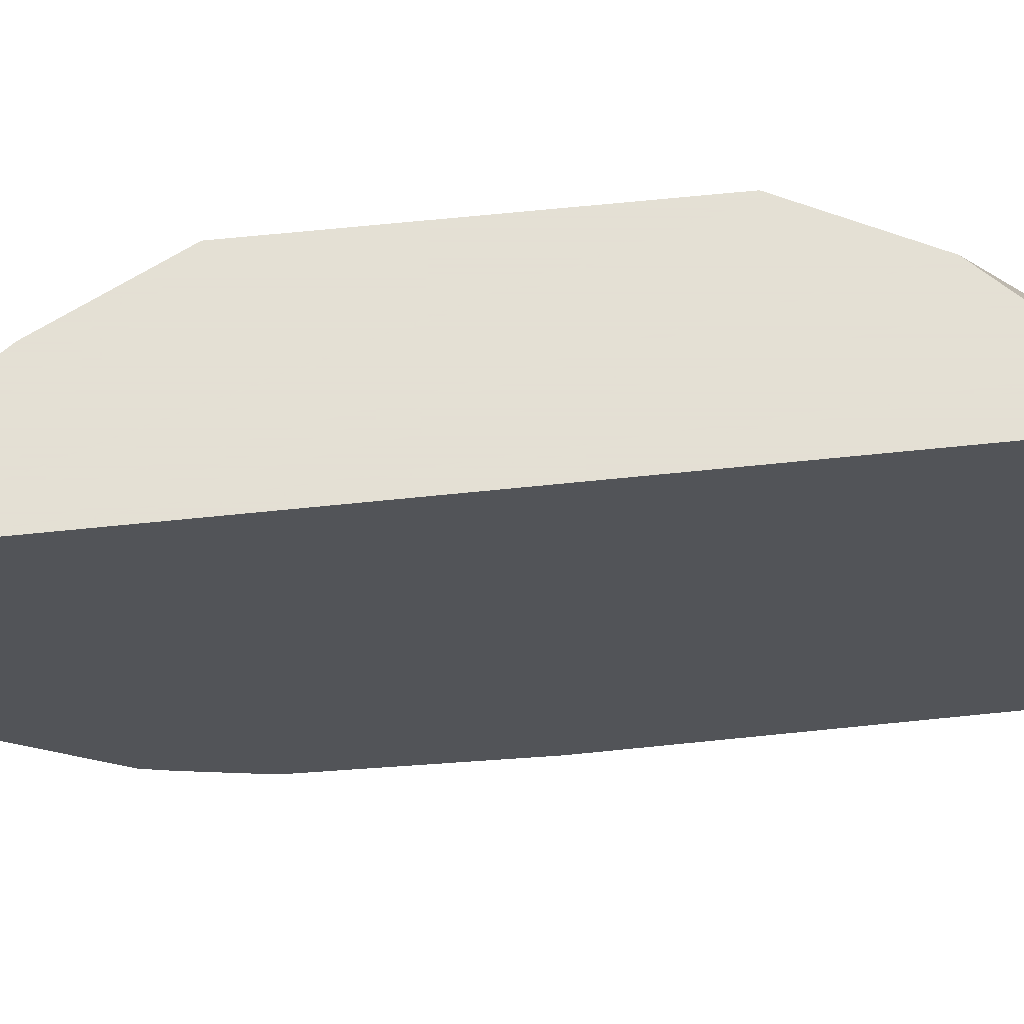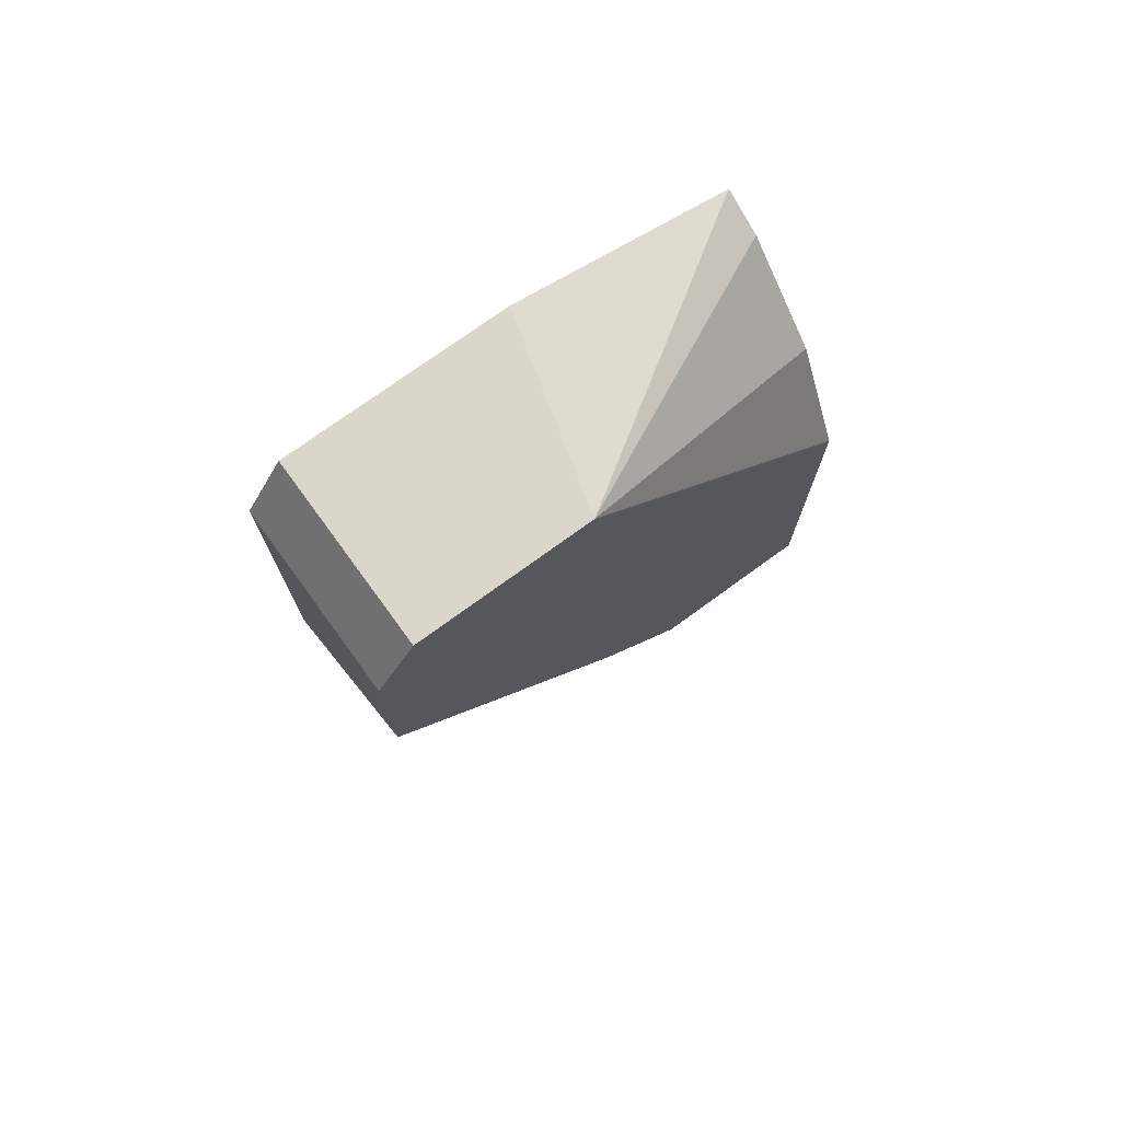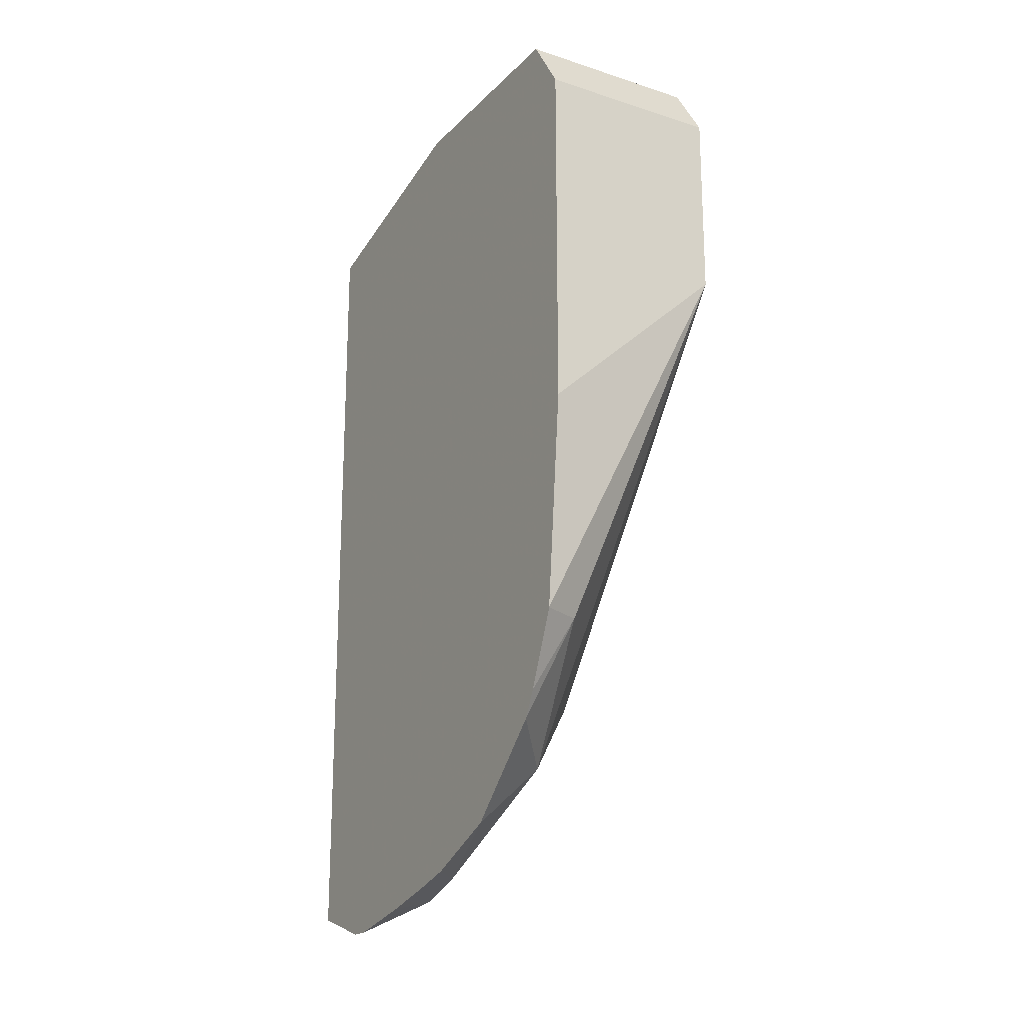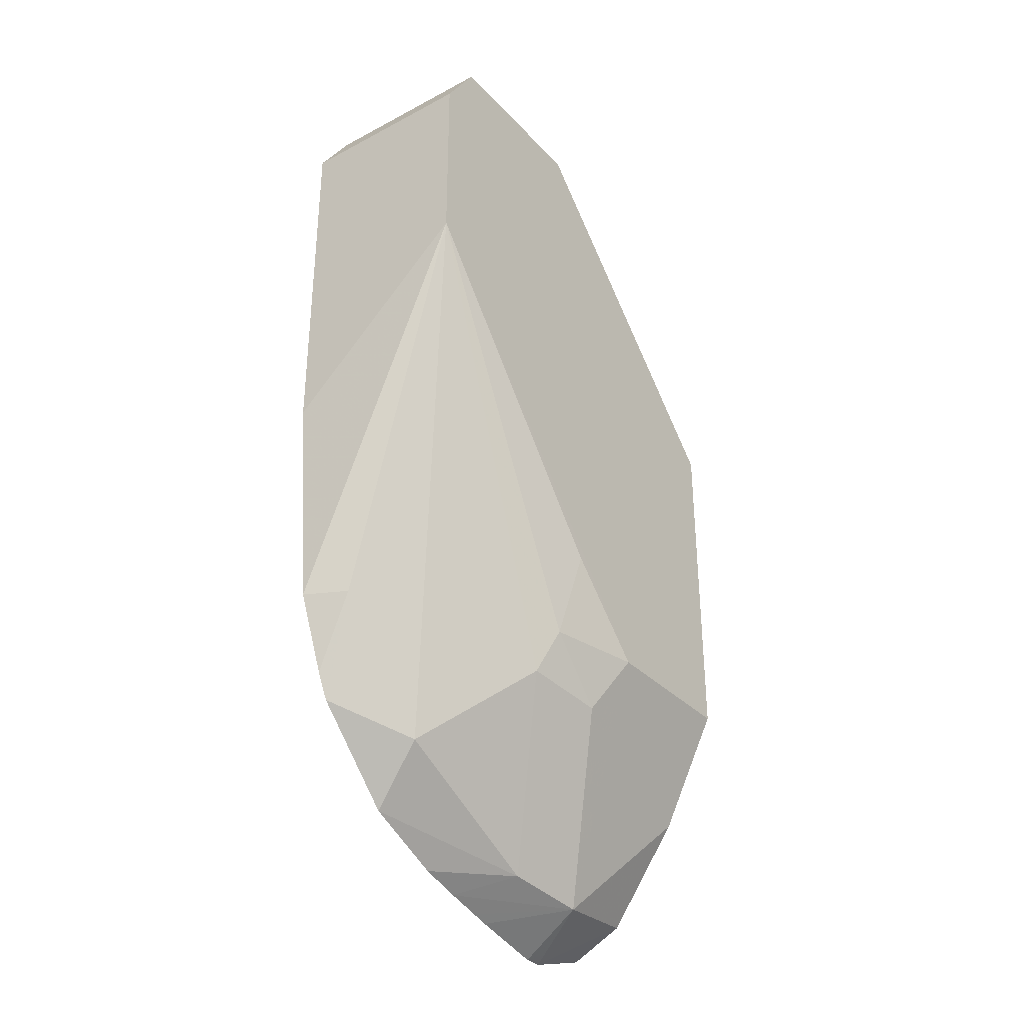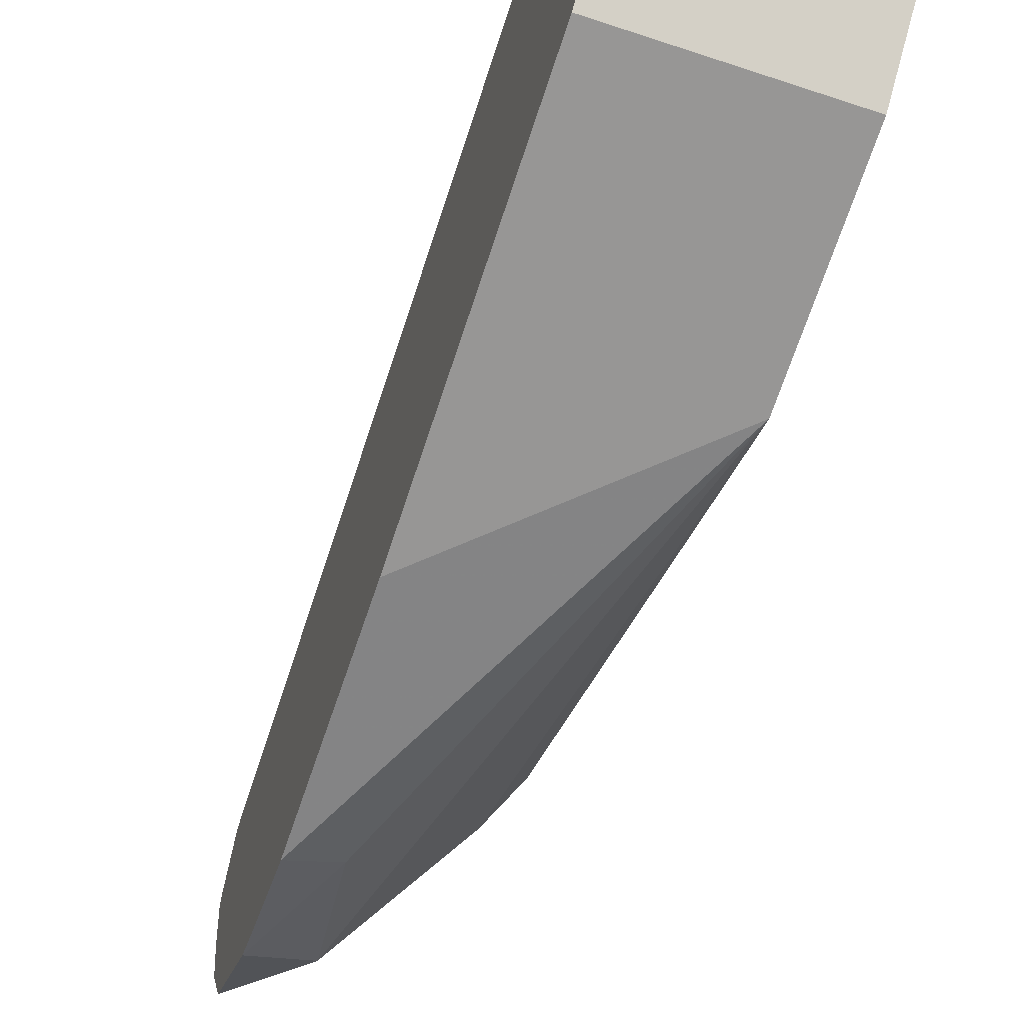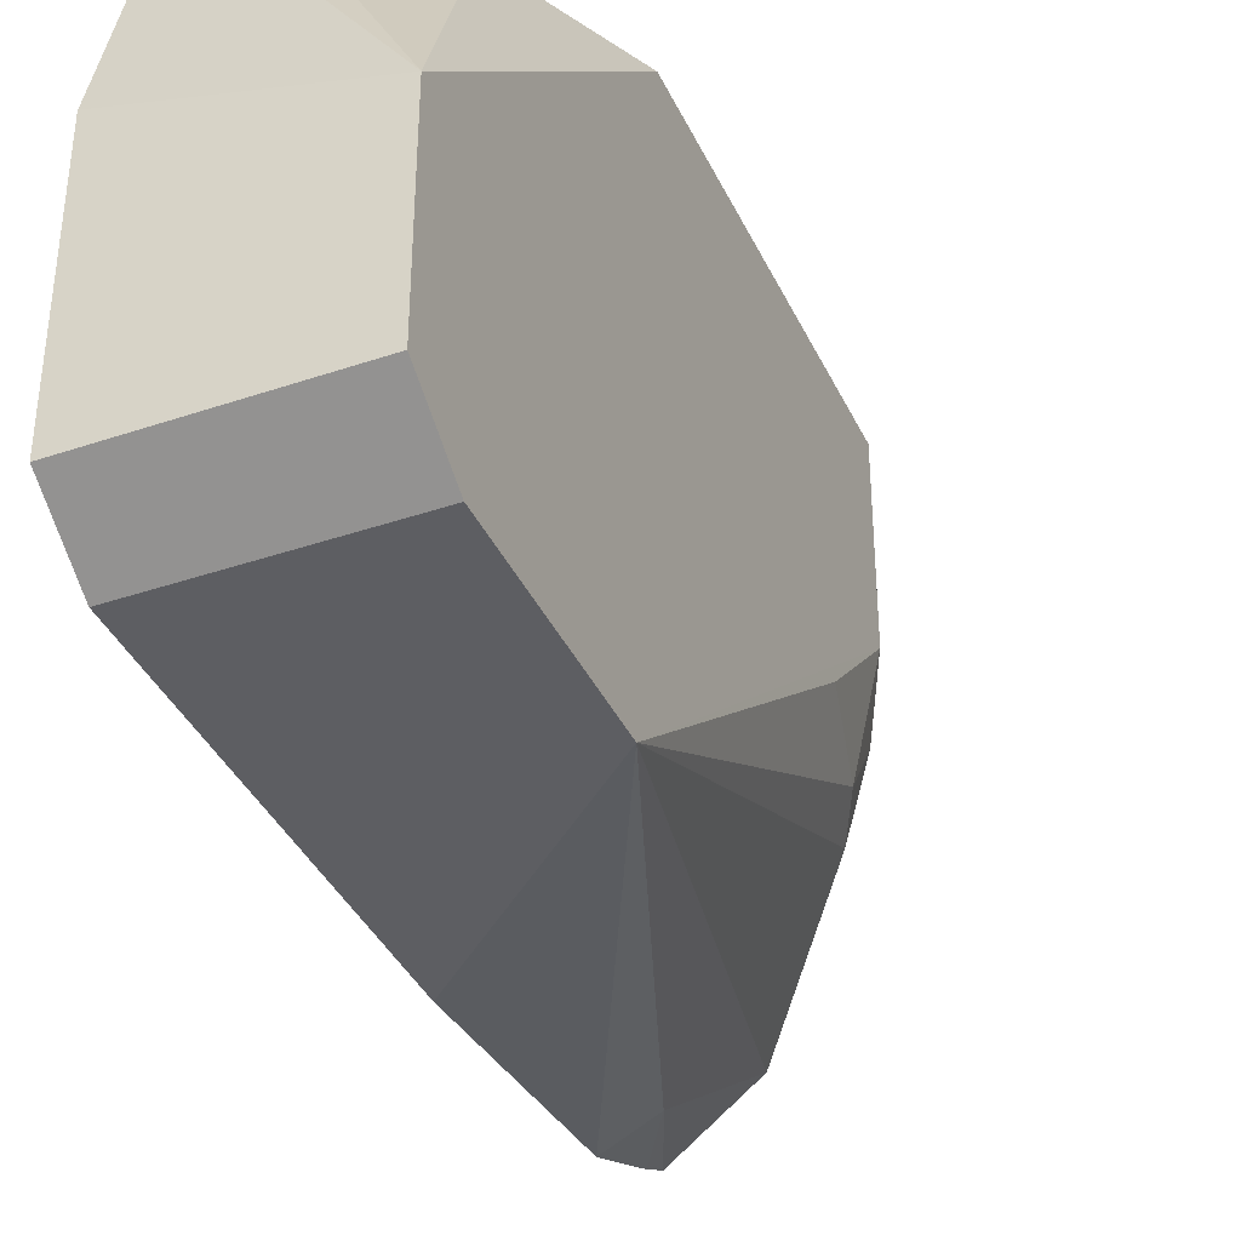
<metadata>
{"format":"obj","ext":"obj","renderer":"f3d","projection":"perspective","resolution":1024,"background":"white","views":[{"elev":66.2,"azim":-95.9,"up":"+Y"},{"elev":73.9,"azim":53.9,"up":"+Z"},{"elev":-19.6,"azim":-30.6,"up":"+Z"},{"elev":-33.1,"azim":35.9,"up":"+Z"},{"elev":-67.9,"azim":-18.2,"up":"+Y"},{"elev":-38.4,"azim":23.2,"up":"+Y"}]}
</metadata>
<code>
v -0.005673 -0.04287 0.3173
v -0.004108 -0.04287 0.3177
v -0.005673 -0.07469 0.3073
v -0.005673 -0.04287 0.6811
v -0.003065 -0.04287 0.3182
v 2.3e-07 -0.07752 0.3101
v -0.005673 -0.08321 0.3073
v 0.01938 -0.04287 0.3295
v -0.005673 -0.146 0.7088
v -0.005592 -0.1458 0.7088
v 0.0776 -0.1688 0.7088
v 0.01018 -0.04287 0.6732
v 0.02584 -0.09045 0.323
v -0.005673 -0.1172 0.3148
v 0.05167 -0.04287 0.3747
v -0.005673 -0.2464 0.7088
v 0.05167 -0.04287 0.6331
v 0.01292 -0.04287 0.6718
v 0.0776 -0.2464 0.7088
v 0.0776 -0.1798 0.6856
v 0.07751 -0.04287 0.4264
v 0.07751 -0.04287 0.5814
v 0.07615 -0.04287 0.5841
v 0.01938 -0.126 0.3295
v -0.005673 -0.1417 0.3212
v -0.005673 -0.1254 0.3169
v 0.07751 -0.1163 0.4264
v 0.06459 -0.1292 0.4005
v 0.05814 -0.1647 0.407
v -0.005673 -0.2637 0.6821
v 0.0776 -0.2637 0.6821
v 0.0776 -0.2637 0.5966
v -0.005673 -0.1966 0.3432
v -0.005673 -0.1607 0.3266
v 0.01938 -0.2035 0.3682
v 0.06782 -0.1599 0.4264
v 0.07751 -0.155 0.4651
v -0.005673 -0.2637 0.5217
v -0.005673 -0.2548 0.4264
v 0.01292 -0.2455 0.4264
v -0.005673 -0.2354 0.3819
v -0.005673 -0.2411 0.3933
f 16 31 19
f 16 30 31
f 13 26 14
f 13 29 24
f 13 28 29
f 13 27 28
f 13 21 27
f 13 15 21
f 11 22 23
f 13 24 25
f 11 23 17
f 11 21 22
f 11 20 21
f 11 32 20
f 20 32 21
f 11 31 32
f 13 25 26
f 21 32 27
f 32 38 39
f 24 29 35
f 11 19 31
f 40 42 41
f 39 42 40
f 35 40 41
f 33 35 41
f 32 36 37
f 32 40 35
f 32 39 40
f 30 32 31
f 30 38 32
f 29 32 35
f 29 36 32
f 28 36 29
f 27 37 36
f 27 32 37
f 27 36 28
f 24 35 33
f 24 34 25
f 11 18 12
f 24 33 34
f 9 11 10
f 1 12 18
f 1 4 12
f 1 9 4
f 1 16 9
f 1 30 16
f 1 38 30
f 1 39 38
f 1 42 39
f 1 41 42
f 1 33 41
f 1 25 34
f 1 26 25
f 1 14 26
f 1 7 14
f 1 3 7
f 1 2 3
f 11 17 18
f 1 18 17
f 1 17 23
f 1 34 33
f 1 23 22
f 9 19 11
f 9 16 19
f 8 15 13
f 7 13 14
f 6 13 7
f 4 11 12
f 4 10 11
f 4 9 10
f 6 8 13
f 3 5 8
f 3 6 7
f 2 5 3
f 1 5 2
f 1 8 5
f 1 15 8
f 1 21 15
f 3 8 6
f 1 22 21

</code>
